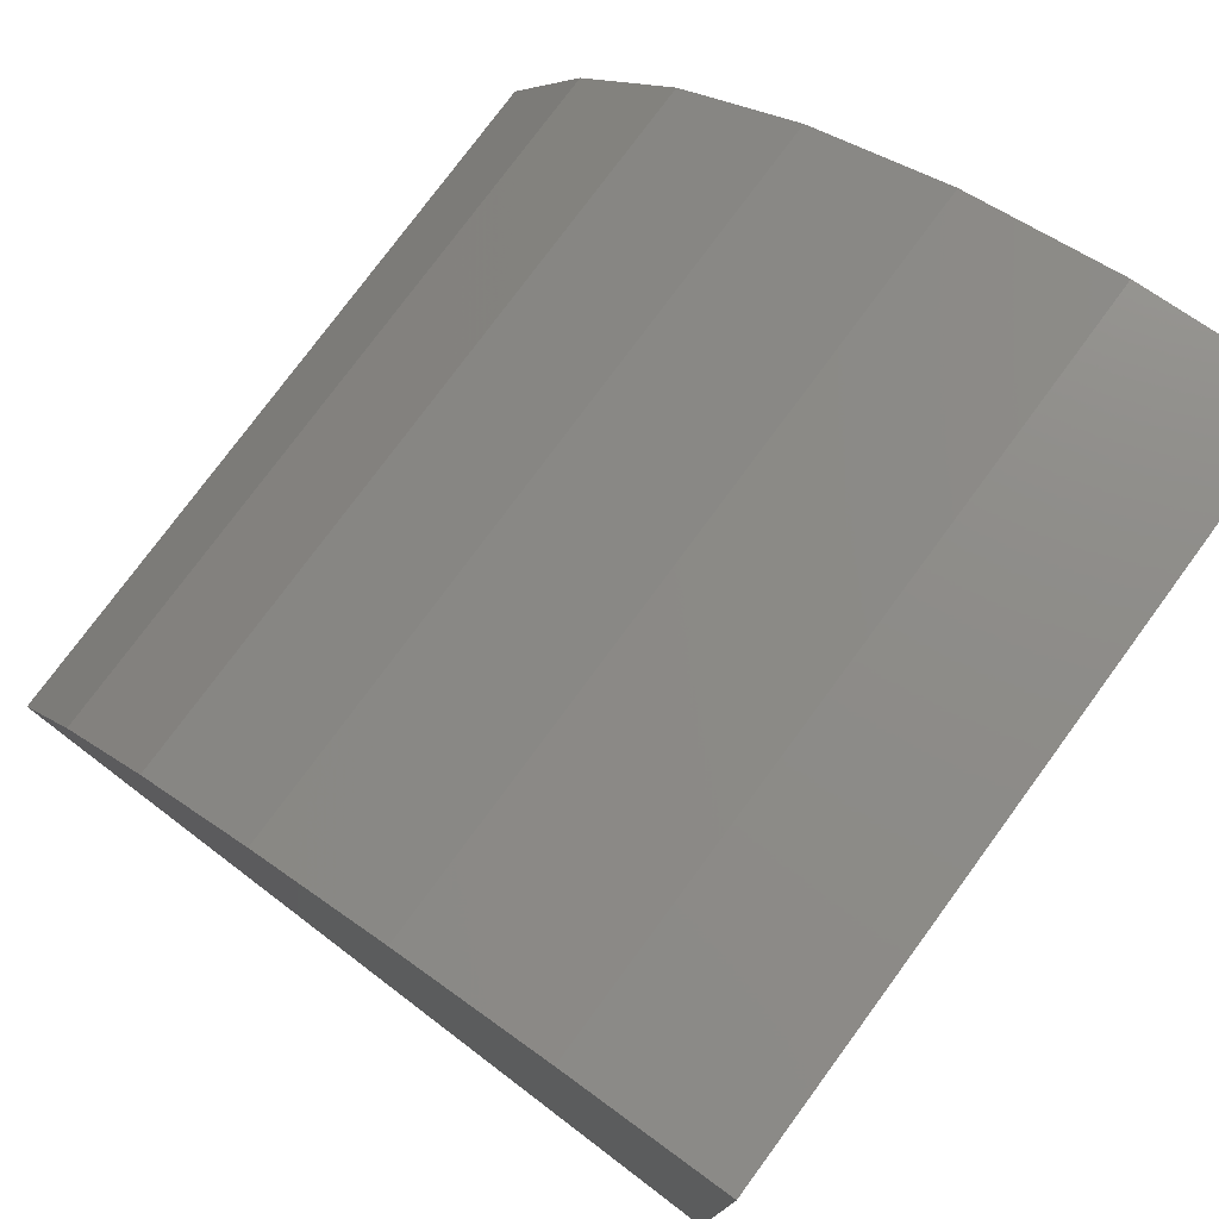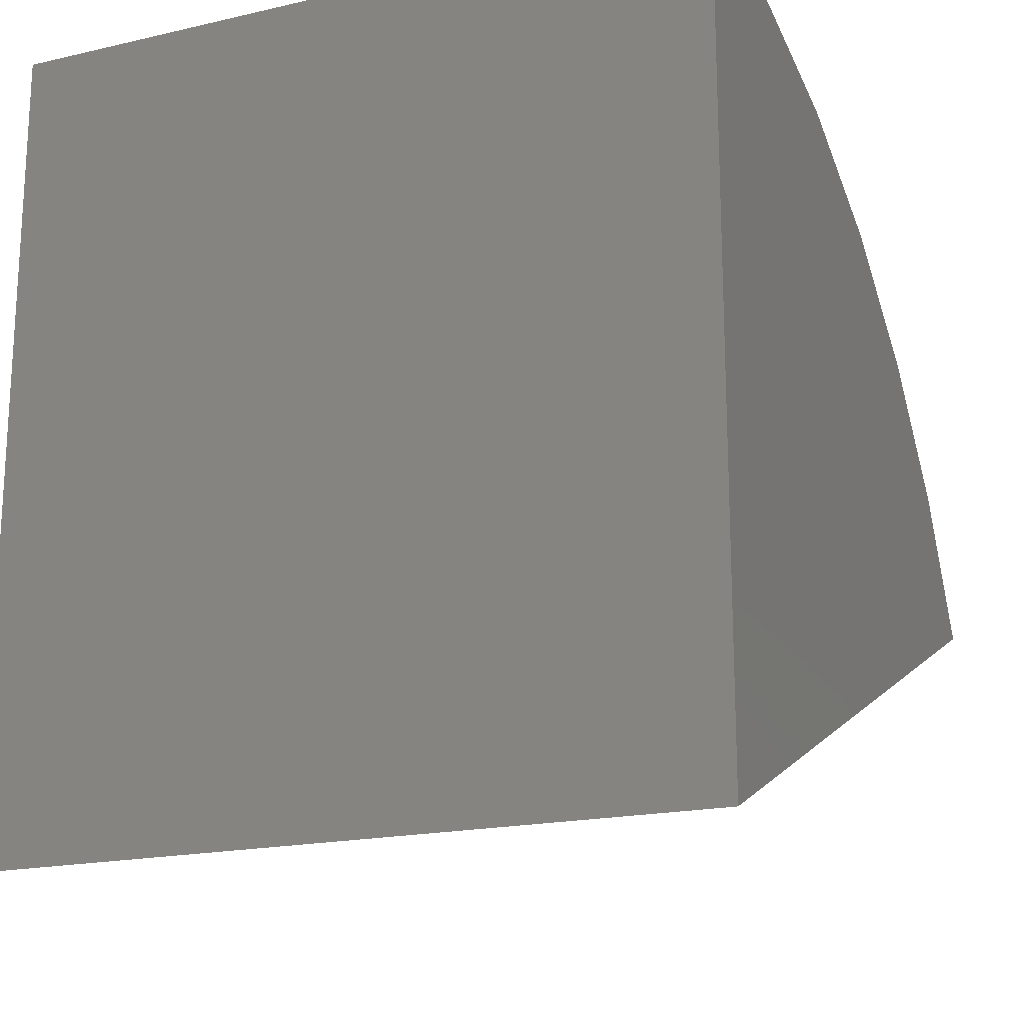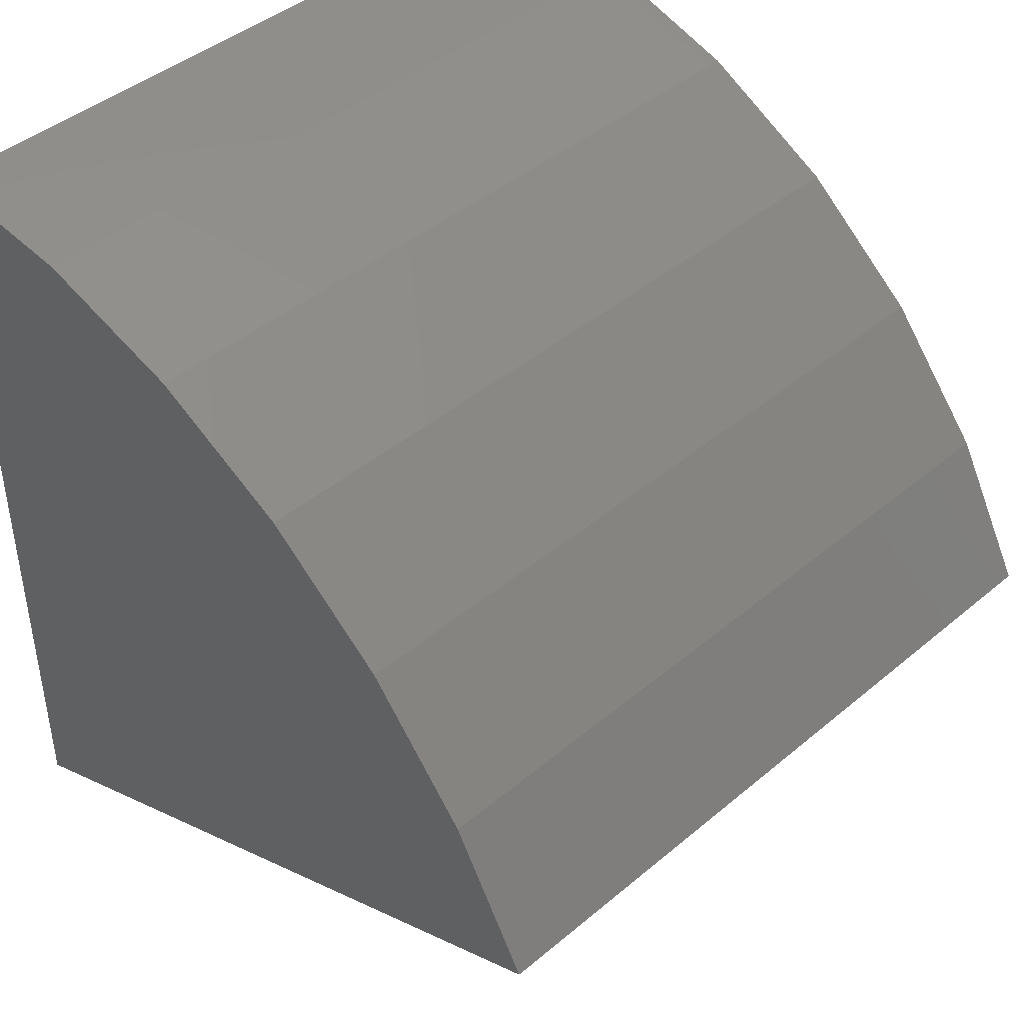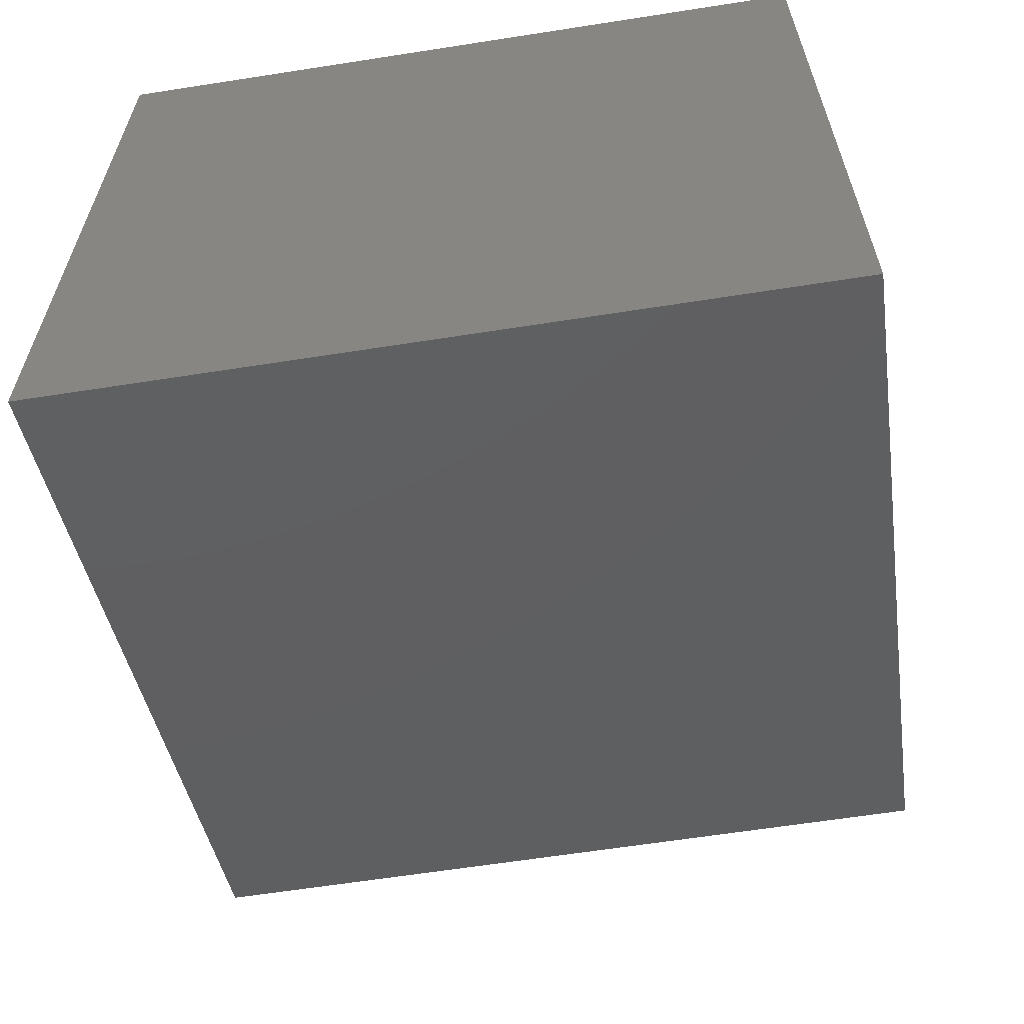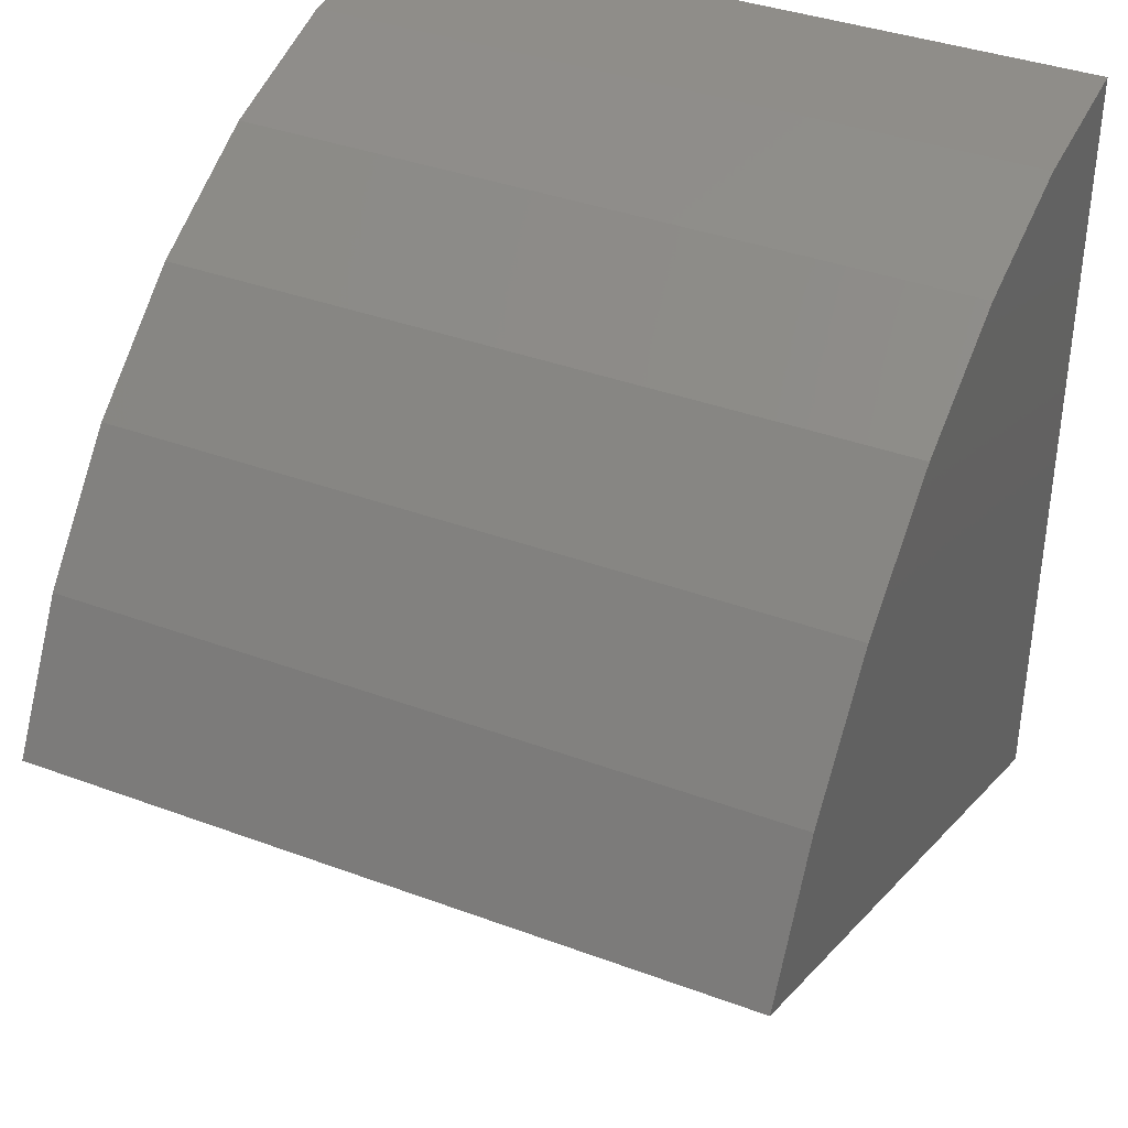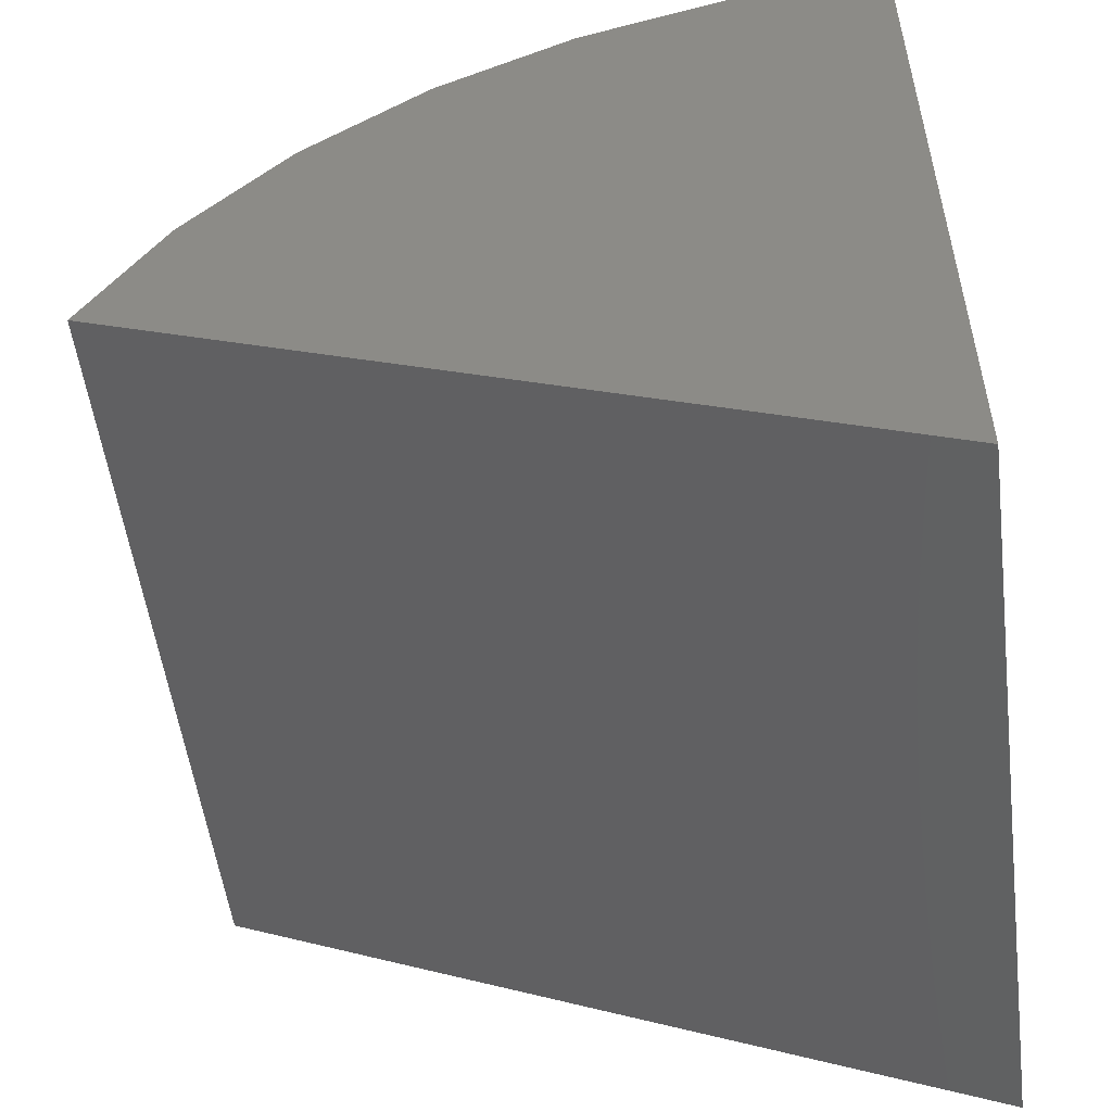
<metadata>
{"format":"stl","ext":"stl","renderer":"f3d","projection":"perspective","resolution":1024,"background":"white","views":[{"elev":77.0,"azim":126.3,"up":"+Y"},{"elev":-18.5,"azim":-156.1,"up":"+Y"},{"elev":43.3,"azim":-44.7,"up":"+Y"},{"elev":-62.7,"azim":-171.0,"up":"+Y"},{"elev":37.8,"azim":25.3,"up":"+Y"},{"elev":-53.4,"azim":97.3,"up":"+Y"}]}
</metadata>
<code>
# stl→obj: 16 verts, 28 faces
v -0.6641 0 0
v -0.0009046 0 0
v -0.6641 0.3008 0.687
v -0.0009046 0.3008 0.687
v -0.6641 0.75 0
v -0.0009046 0.75 0
v -0.6641 0.427 0.6166
v -0.6641 0.5374 0.5232
v -0.6641 0.6277 0.4104
v -0.6641 0.6948 0.2824
v -0.6641 0.7361 0.1439
v -0.0009046 0.427 0.6166
v -0.0009046 0.5374 0.5232
v -0.0009046 0.6277 0.4104
v -0.0009046 0.6948 0.2824
v -0.0009046 0.7361 0.1439
f 1 2 3
f 3 2 4
f 1 5 2
f 2 5 6
f 1 3 7
f 1 7 8
f 1 8 9
f 1 9 10
f 1 10 11
f 1 11 5
f 3 4 7
f 7 4 12
f 7 12 8
f 8 12 13
f 8 13 9
f 9 13 14
f 9 14 10
f 10 14 15
f 10 15 11
f 11 15 16
f 11 16 5
f 5 16 6
f 2 6 16
f 2 16 15
f 2 15 14
f 2 14 13
f 2 13 12
f 2 12 4

</code>
